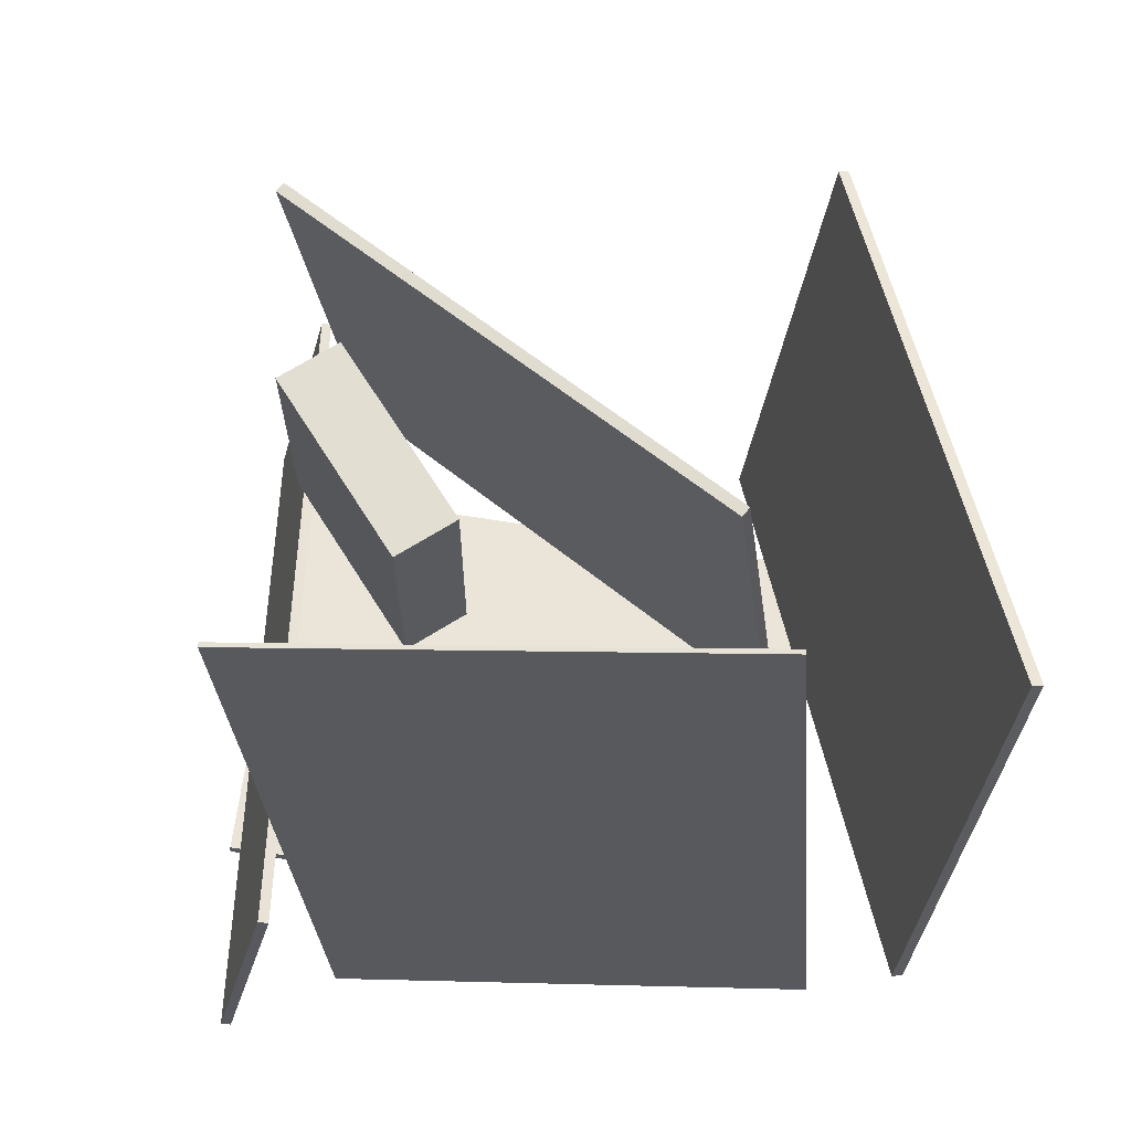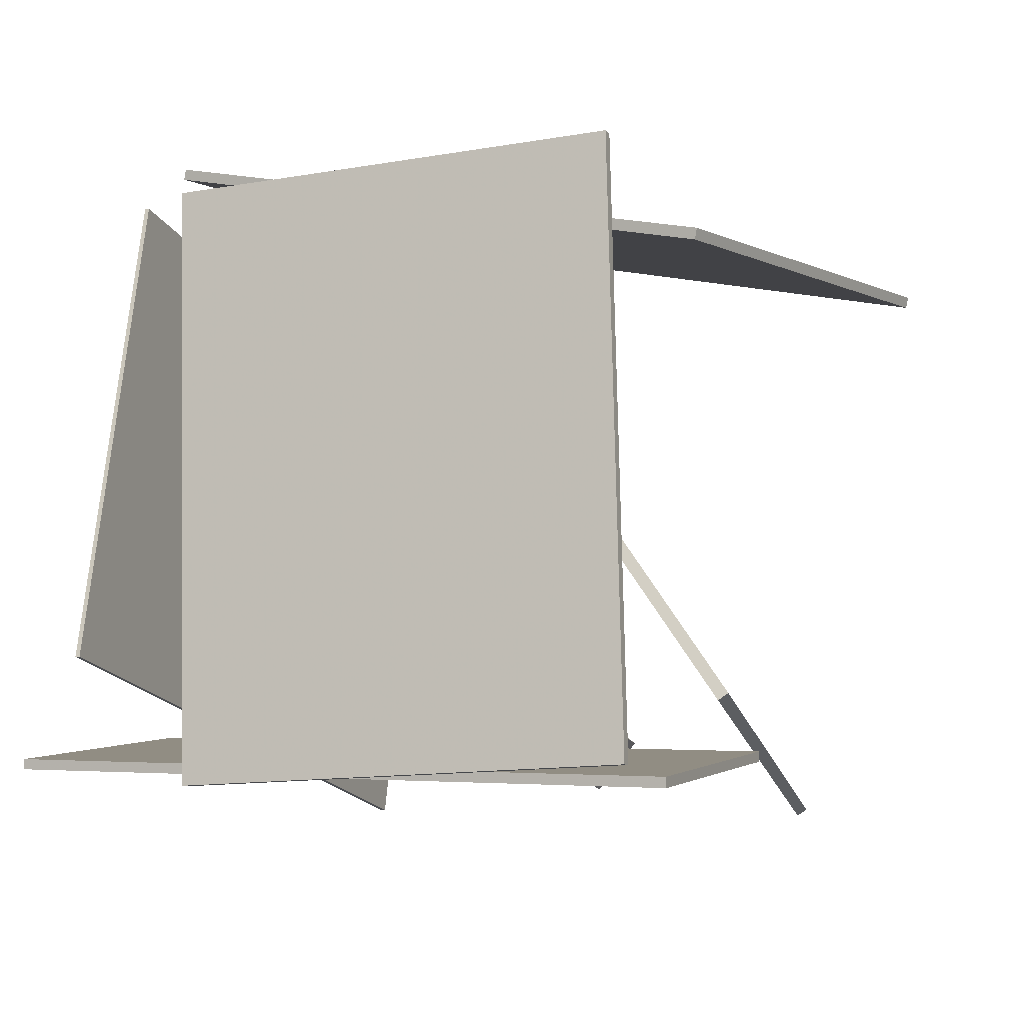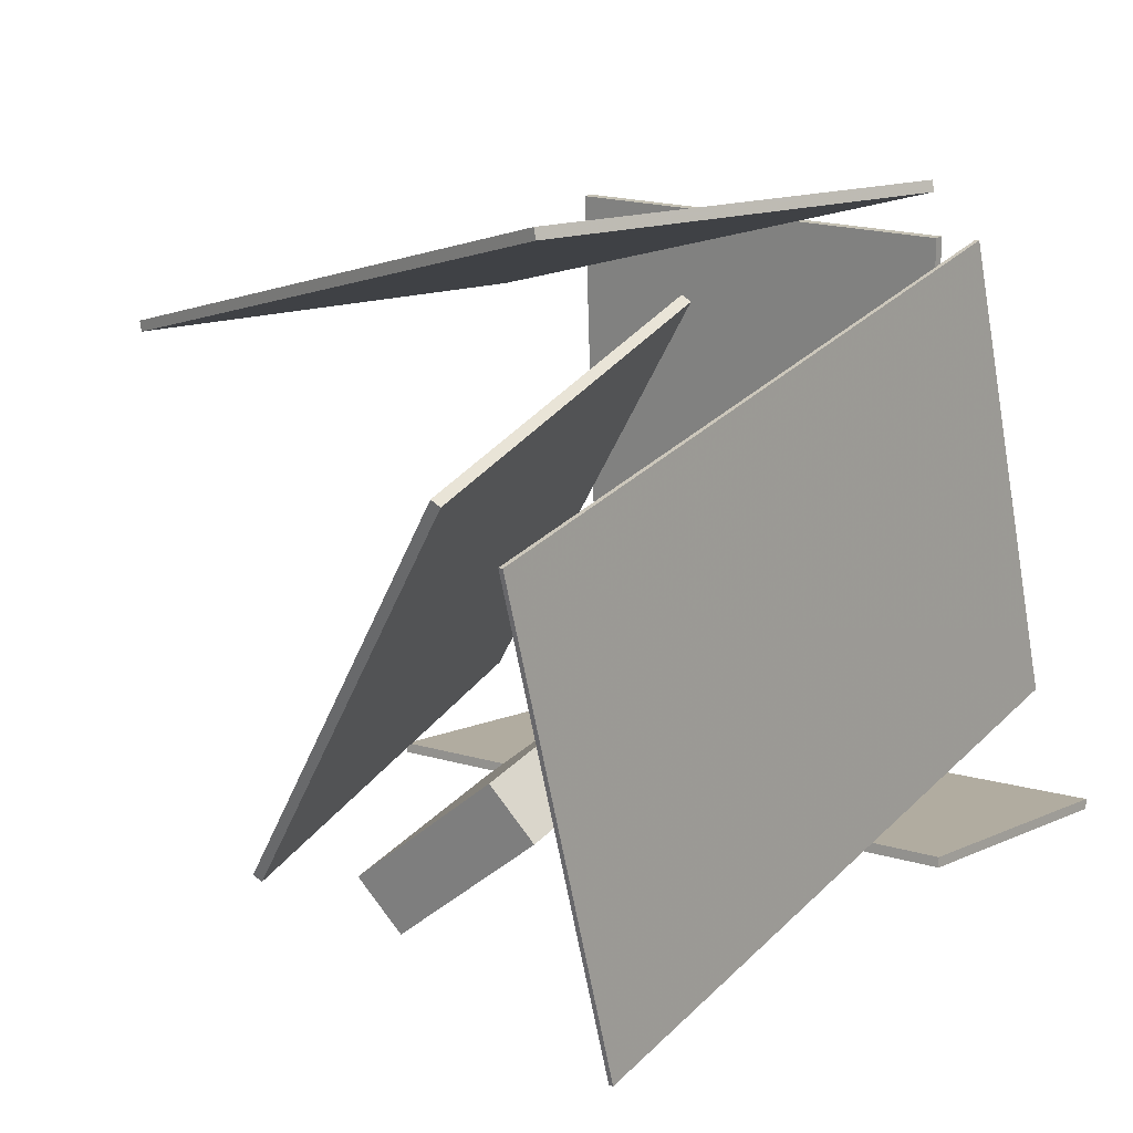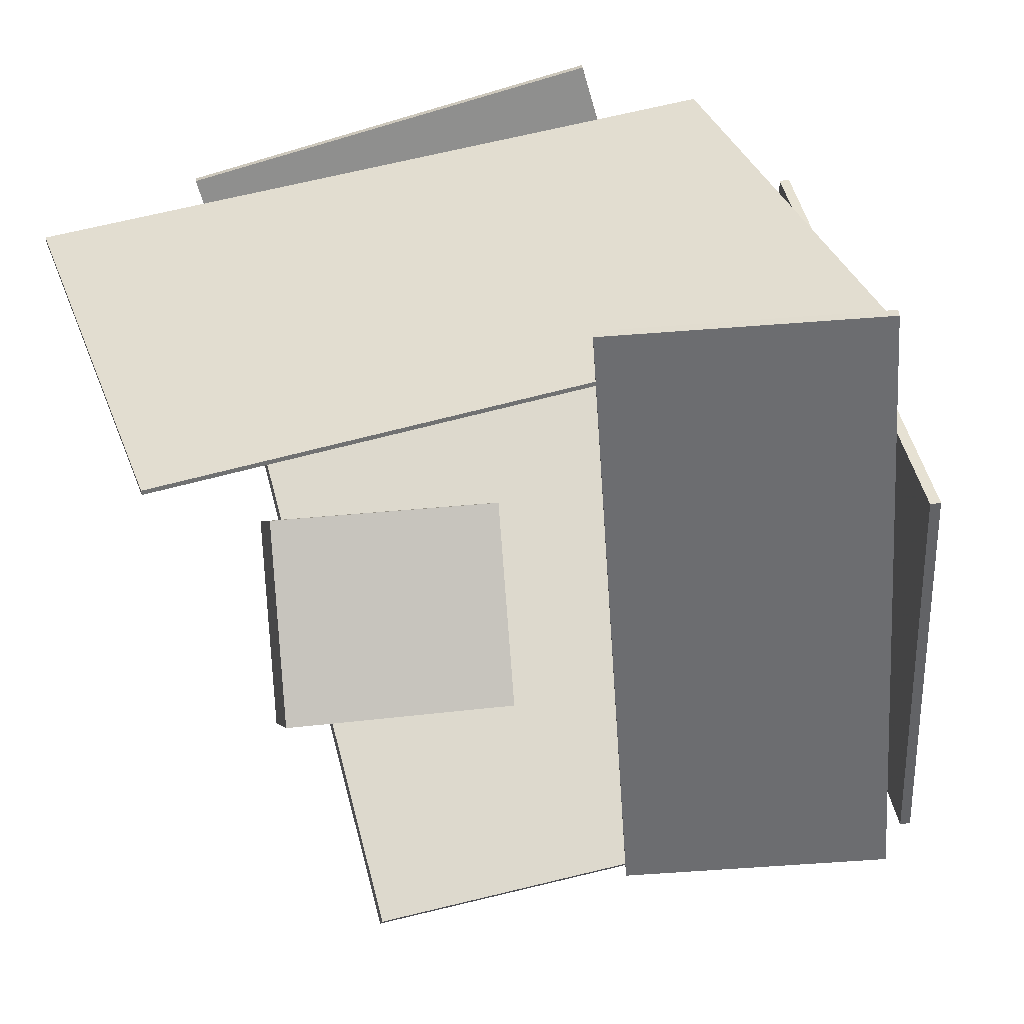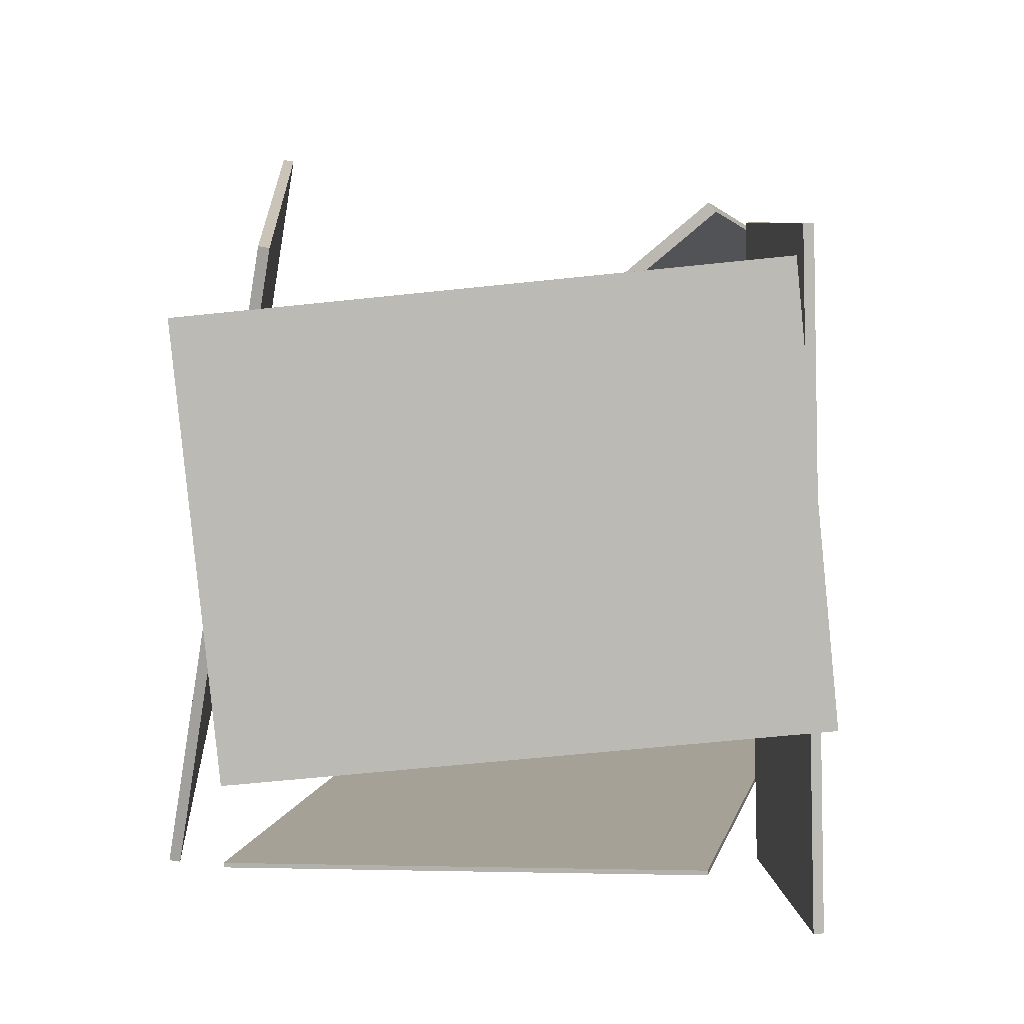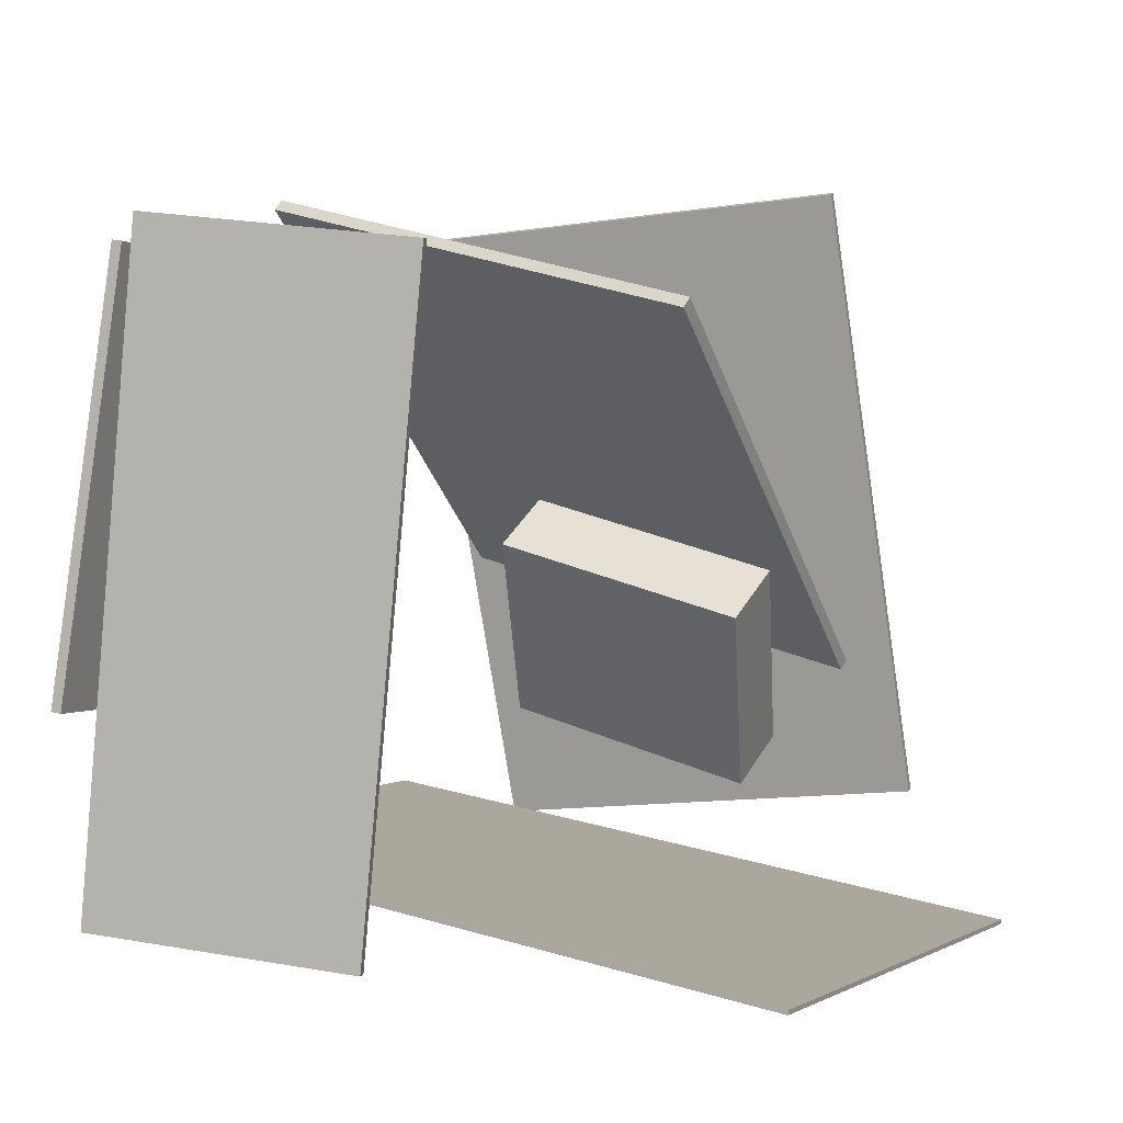
<metadata>
{"format":"obj","ext":"obj","renderer":"f3d","projection":"perspective","resolution":1024,"background":"white","views":[{"elev":-35.1,"azim":75.6,"up":"+Z"},{"elev":0.4,"azim":-61.7,"up":"+Y"},{"elev":8.6,"azim":135.1,"up":"+Y"},{"elev":-55.0,"azim":-170.7,"up":"+Y"},{"elev":12.2,"azim":-96.5,"up":"+Z"},{"elev":6.9,"azim":12.4,"up":"+Z"}]}
</metadata>
<code>
v -0.4674 -0.42 -0.4327
v -0.3878 -0.4028 0.4462
v -0.4673 -0.4069 -0.433
v -0.3876 -0.3896 0.4459
v -0.1087 -0.4258 -0.4651
v -0.02898 -0.4085 0.4138
v -0.1085 -0.4126 -0.4654
v -0.02879 -0.3954 0.4135
f 1.0 7.0 5.0
f 1.0 3.0 7.0
f 1.0 4.0 3.0
f 1.0 2.0 4.0
f 3.0 8.0 7.0
f 3.0 4.0 8.0
f 5.0 7.0 8.0
f 5.0 8.0 6.0
f 1.0 5.0 6.0
f 1.0 6.0 2.0
f 2.0 6.0 8.0
f 2.0 8.0 4.0
v 0.4777 0.3395 -0.3693
v 0.3722 0.2026 0.4725
v -0.1114 0.3856 -0.4356
v -0.217 0.2487 0.4061
v 0.4786 0.3537 -0.3669
v 0.373 0.2168 0.4749
v -0.1106 0.3999 -0.4332
v -0.2161 0.2629 0.4085
f 9.0 15.0 13.0
f 9.0 11.0 15.0
f 9.0 12.0 11.0
f 9.0 10.0 12.0
f 11.0 16.0 15.0
f 11.0 12.0 16.0
f 13.0 15.0 16.0
f 13.0 16.0 14.0
f 9.0 13.0 14.0
f 9.0 14.0 10.0
f 10.0 14.0 16.0
f 10.0 16.0 12.0
v -0.2415 -0.3119 0.4479
v -0.2359 -0.3033 0.4591
v -0.1252 0.2418 -0.03716
v -0.1196 0.2505 -0.02594
v 0.2963 -0.521 0.3381
v 0.3019 -0.5123 0.3494
v 0.4126 0.03279 -0.1469
v 0.4182 0.04143 -0.1357
f 17.0 23.0 21.0
f 17.0 19.0 23.0
f 17.0 20.0 19.0
f 17.0 18.0 20.0
f 19.0 24.0 23.0
f 19.0 20.0 24.0
f 21.0 23.0 24.0
f 21.0 24.0 22.0
f 17.0 21.0 22.0
f 17.0 22.0 18.0
f 18.0 22.0 24.0
f 18.0 24.0 20.0
v 0.3397 -0.3596 -0.2233
v 0.3545 -0.5092 -0.005386
v 0.05642 -0.2887 -0.1554
v 0.07117 -0.4384 0.06248
v 0.368 -0.2902 -0.1776
v 0.3828 -0.4399 0.04032
v 0.08471 -0.2194 -0.1097
v 0.09946 -0.3691 0.1082
f 25.0 31.0 29.0
f 25.0 27.0 31.0
f 25.0 28.0 27.0
f 25.0 26.0 28.0
f 27.0 32.0 31.0
f 27.0 28.0 32.0
f 29.0 31.0 32.0
f 29.0 32.0 30.0
f 25.0 29.0 30.0
f 25.0 30.0 26.0
f 26.0 30.0 32.0
f 26.0 32.0 28.0
v -0.4649 -0.2714 -0.3505
v -0.4643 -0.2712 -0.3445
v -0.2651 0.325 -0.3892
v -0.2644 0.3252 -0.3832
v 0.4263 -0.5756 -0.4349
v 0.427 -0.5754 -0.4289
v 0.6262 0.02086 -0.4736
v 0.6268 0.02103 -0.4676
f 33.0 39.0 37.0
f 33.0 35.0 39.0
f 33.0 36.0 35.0
f 33.0 34.0 36.0
f 35.0 40.0 39.0
f 35.0 36.0 40.0
f 37.0 39.0 40.0
f 37.0 40.0 38.0
f 33.0 37.0 38.0
f 33.0 38.0 34.0
f 34.0 38.0 40.0
f 34.0 40.0 36.0
v -0.3743 0.3224 -0.2391
v -0.3879 0.3246 -0.2376
v -0.3033 0.372 0.3319
v -0.3169 0.3742 0.3334
v -0.4849 -0.4249 -0.1604
v -0.4986 -0.4227 -0.1589
v -0.4139 -0.3753 0.4106
v -0.4276 -0.3731 0.4121
f 41.0 47.0 45.0
f 41.0 43.0 47.0
f 41.0 44.0 43.0
f 41.0 42.0 44.0
f 43.0 48.0 47.0
f 43.0 44.0 48.0
f 45.0 47.0 48.0
f 45.0 48.0 46.0
f 41.0 45.0 46.0
f 41.0 46.0 42.0
f 42.0 46.0 48.0
f 42.0 48.0 44.0

</code>
